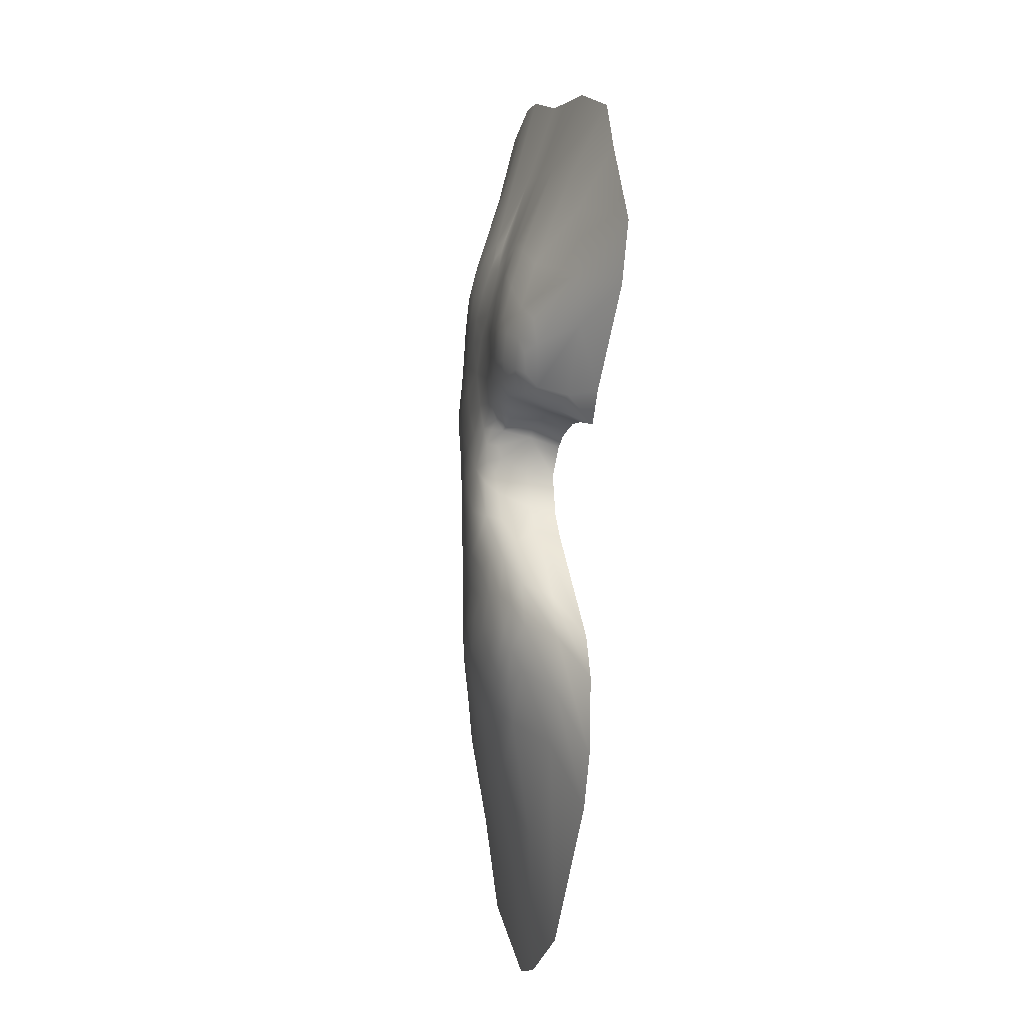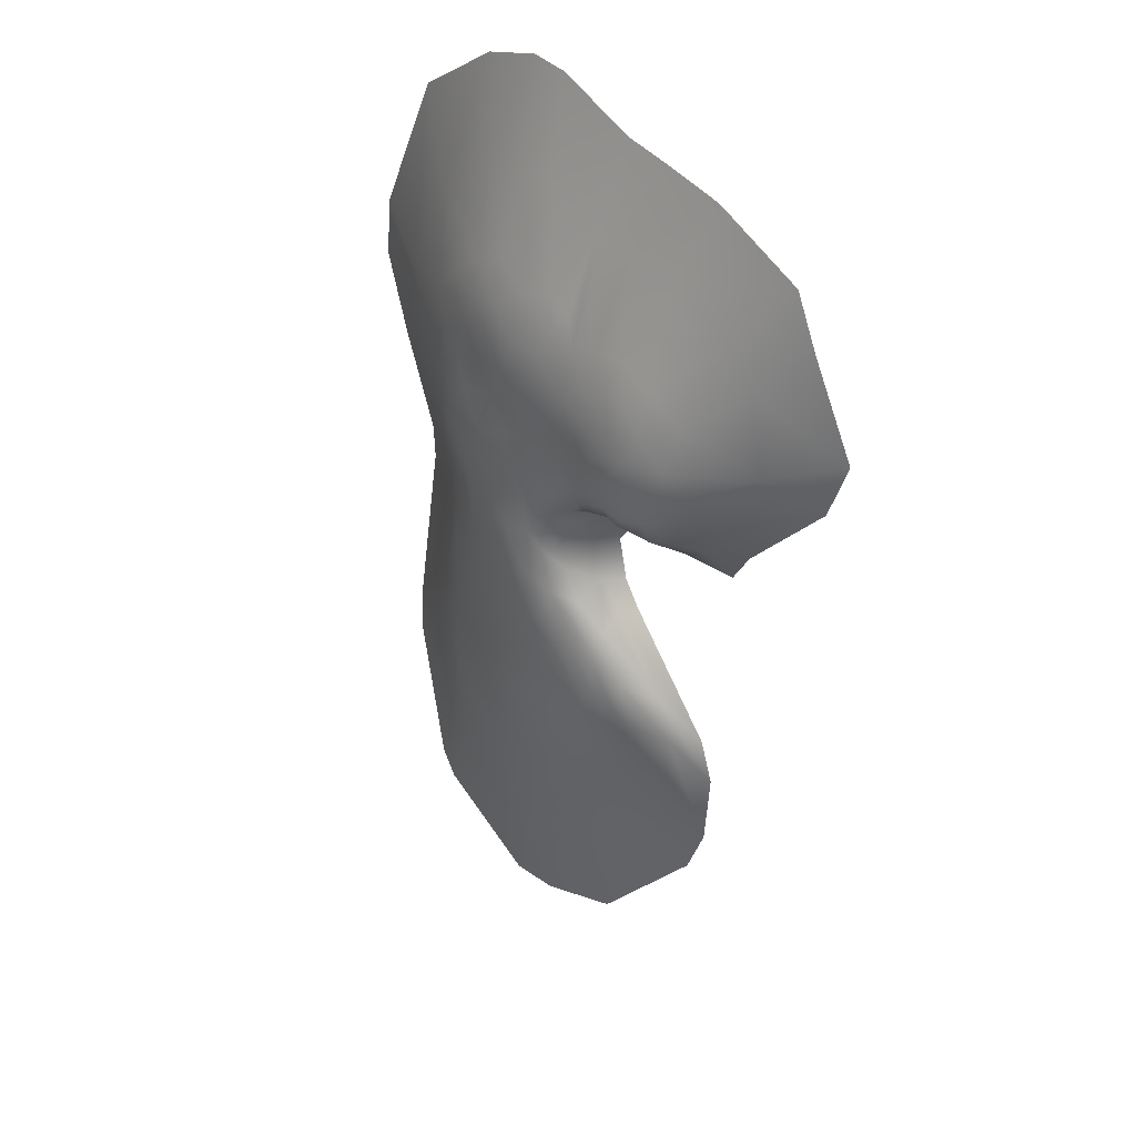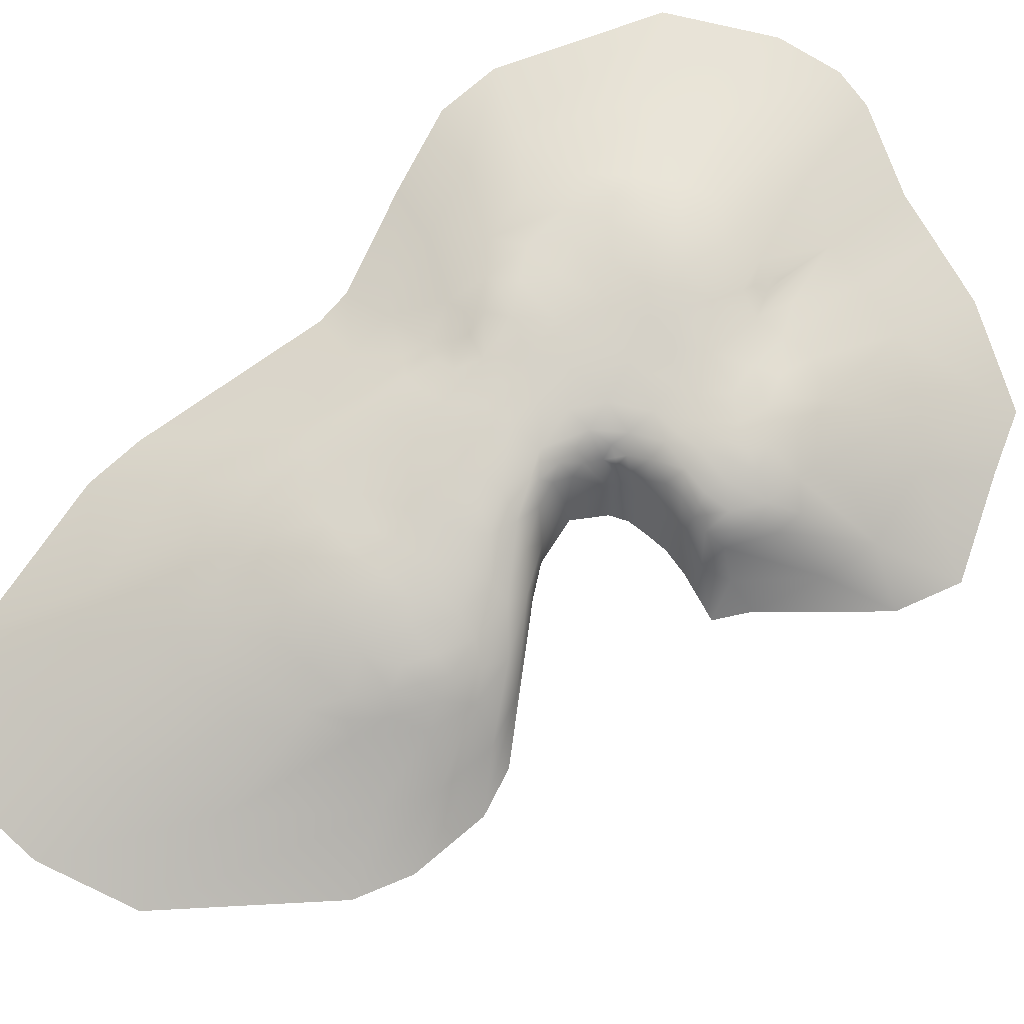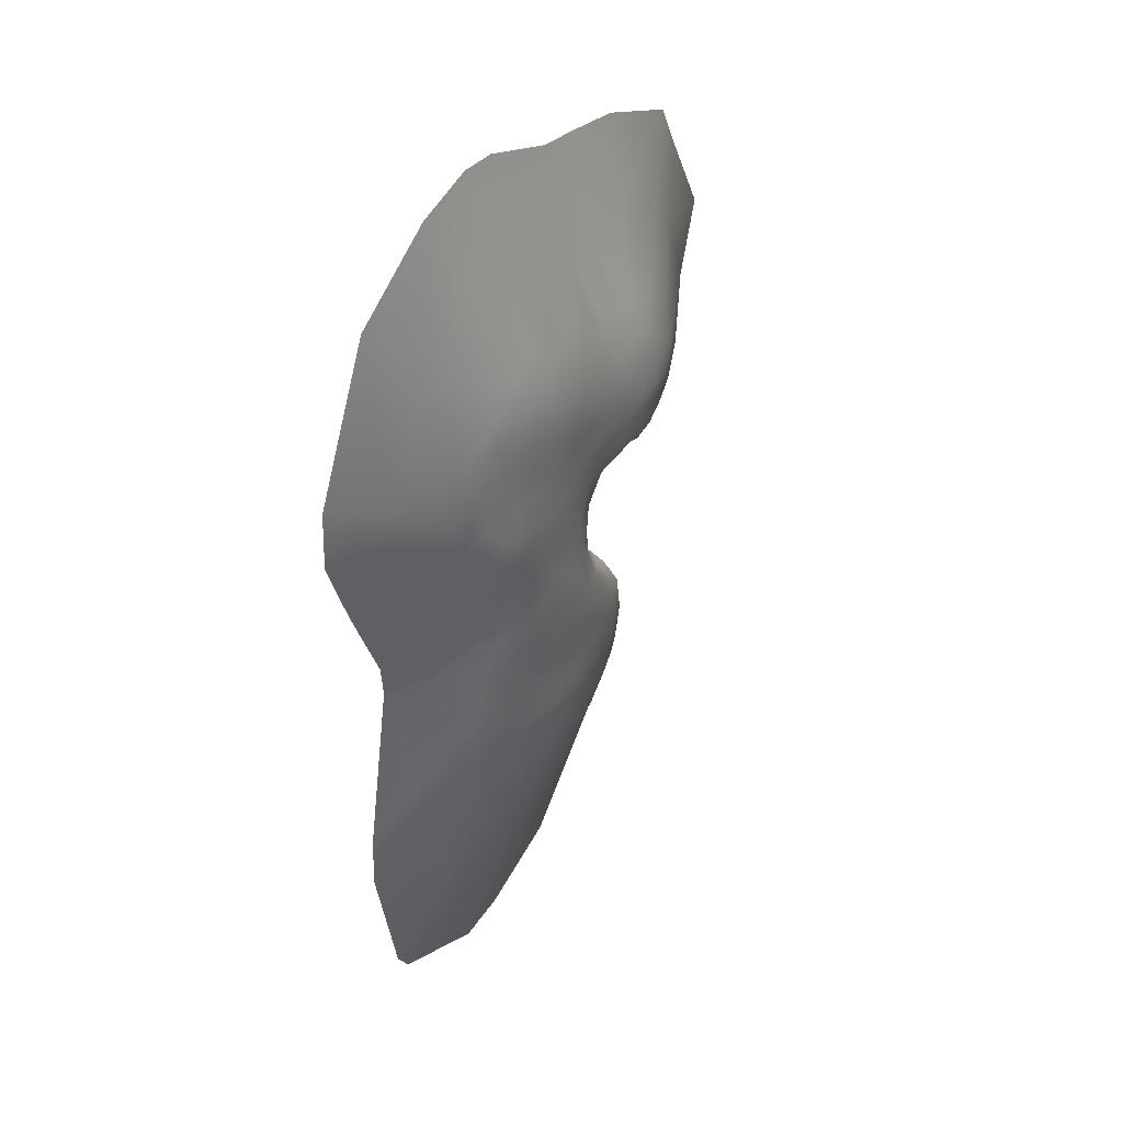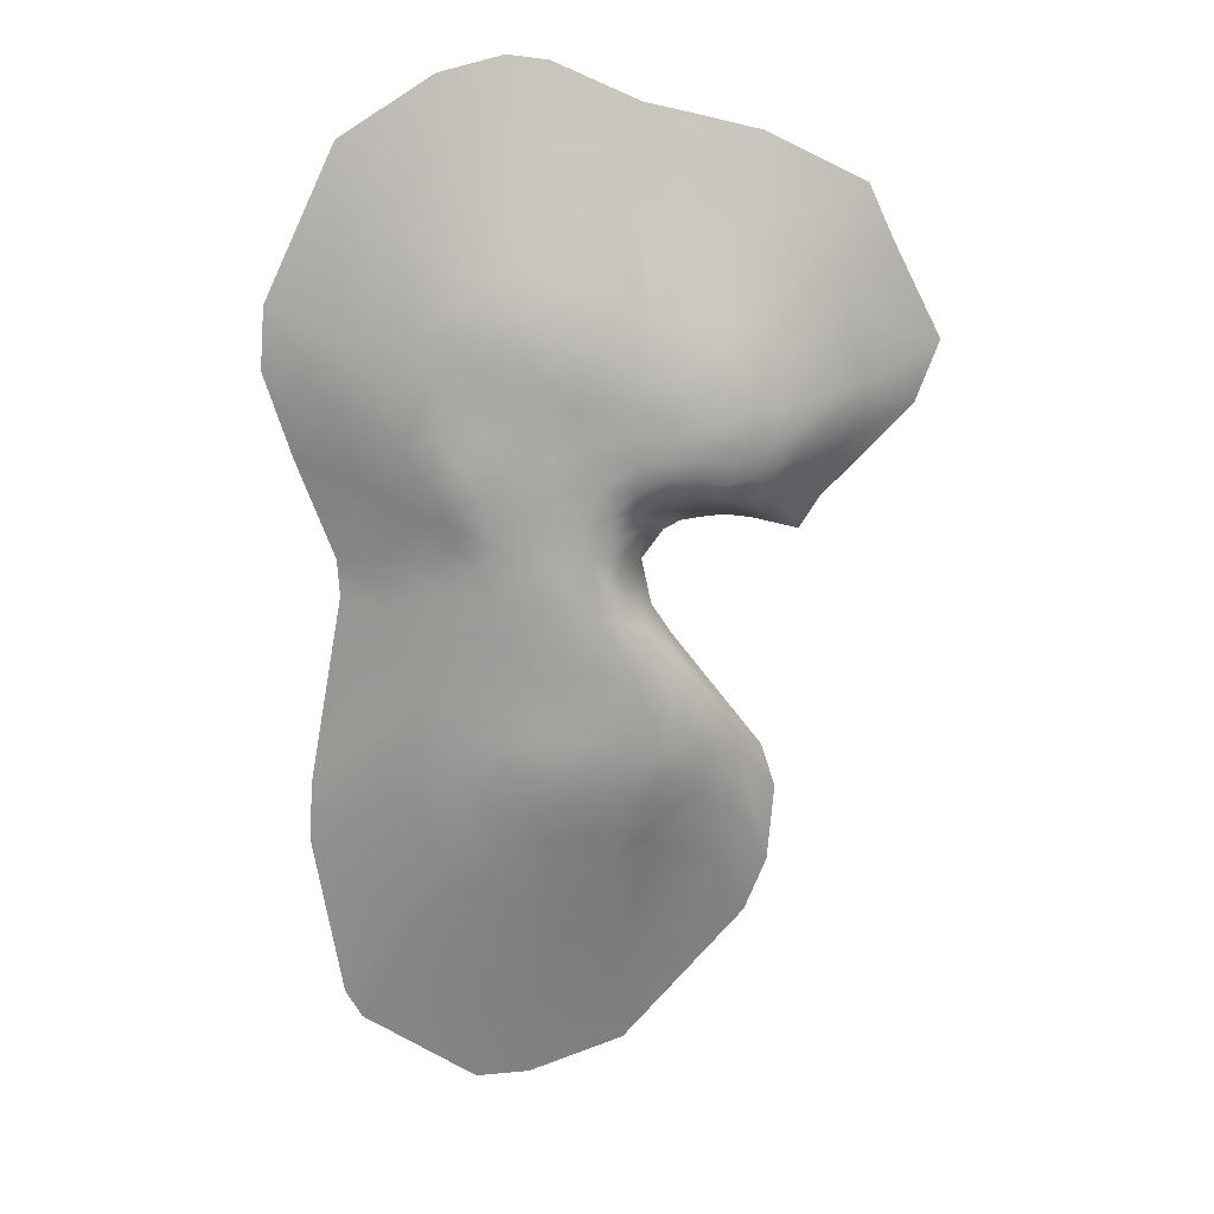
<metadata>
{"format":"obj","ext":"obj","renderer":"f3d","projection":"perspective","resolution":1024,"background":"white","views":[{"elev":-10.0,"azim":-104.1,"up":"+Z"},{"elev":34.2,"azim":-133.4,"up":"+Z"},{"elev":79.0,"azim":-134.5,"up":"+Y"},{"elev":43.6,"azim":122.8,"up":"+Z"},{"elev":16.9,"azim":175.6,"up":"+Z"}]}
</metadata>
<code>
v  23.77 1.107 11.34
v  21.62 2.134 13.15
v  25.17 1.21 16.98
v  -18.95 3.782 27.15
v  -24.67 2.206 27.15
v  -20.16 2.878 31.59
v  -2.839 3.964 -18.67
v  -3.059 3.727 -24.41
v  -6.246 3.312 -18.65
v  14.13 2.965 -27.18
v  17.72 1.358 -33.95
v  12.03 2.409 -33.59
v  -18.45 1.254 13.47
v  -18.8 -3.82 10.96
v  -23.64 -4.096 10.13
v  13.95 3.505 19.02
v  10.42 3.383 25.35
v  18.29 2.557 24.11
v  -3.655 1.423 12.45
v  -0.2063 2.818 11.62
v  -1.924 1.839 11.03
v  -4.237 3.128 30.96
v  -0.244 3.353 27.54
v  -3.982 3.268 26.93
v  21.92 1.161 -7.425
v  24.01 0.5511 -17.66
v  19.08 1.98 -12.11
v  -2.729 0.7872 -0.3532
v  -2.391 2.891 -4.252
v  -5.65 0.8602 -5.489
v  11.37 0.3081 47.69
v  11.1 -4.485 61.76
v  18.95 -4.56 59.87
v  15.95 2.656 27.33
v  14.31 2.808 30.66
v  5.327 4.338 -22.09
v  8.371 3.932 -27.04
v  2.871 4.139 -26.6
v  7.6 3.868 9.704
v  6.926 3.759 15.82
v  12.68 3.659 12.79
v  -6.099 1.067 13
v  -8.838 2.245 14.75
v  -4.256 2.513 15.2
v  -9.675 3.875 22.67
v  -7.988 3.604 26.29
v  -3.905 3.362 24.09
v  5.838 3.346 -31.92
v  -6.986 1.851 -32.29
v  -9.02 0.6278 -34.78
v  -12.15 0.8898 -28.49
v  -23.54 1.245 16.06
v  -25.03 1.804 19.14
v  -21.36 2.487 17.19
v  0.6307 2.746 36.66
v  5.42 1.273 44.26
v  6.841 3.152 36.66
v  -30.18 -4.431 47.4
v  -19.52 -4.515 52.98
v  -20.14 0.8503 38.12
v  12.27 3.773 3.358
v  16.75 2.997 8.227
v  16.26 3.006 0.1049
v  18.74 2.181 4.548
v  19.96 1.814 -0.4642
v  24.67 0.6296 31.58
v  21.16 0.9862 37.7
v  23.42 0.3783 37.93
v  -0.7873 3.088 -31.41
v  3.278 1.892 -37.68
v  -18.19 3.703 19.53
v  -24.09 2.61 21.7
v  -20.29 3.753 23.51
v  -13.8 4.083 26.3
v  -0.5573 2.281 5.588
v  -2.919 0.2049 5.864
v  -2.684 0.926 8.049
v  -0.3537 2.587 1.992
v  7.875 4.094 4.641
v  11.59 3.717 7.945
v  -26.03 0.2226 34.08
v  19.94 1.43 -28.71
v  -12.87 2.351 35.66
v  -9.497 2.663 33.62
v  -14.95 3.455 30.86
v  -10.79 -4.373 54.7
v  -9.278 0.9042 40.2
v  -14.24 0.6051 40.81
v  6.132 4.459 -8
v  7.86 4.143 -13.14
v  1.92 4.51 -10.66
v  21.03 1.401 -17.89
v  15.71 2.747 -16.89
v  -16.58 4.193 22.01
v  -12.93 4.031 20.1
v  -15.42 2.231 14.06
v  -12.53 1.321 13.97
v  -2.899 3.949 -13.72
v  -6.071 3.03 -12.6
v  -15.79 -0.5375 -25
v  -20.38 -4.701 -36.4
v  -21.08 -4.67 -27.17
v  2.451 3.458 22.09
v  4.6 3.587 27.99
v  0.7441 3.281 15.94
v  20.83 1.849 9.509
v  2.227 4.512 -6.701
v  1.634 4.181 -2.927
v  5.87 4.384 -3.379
v  2.439 3.613 4.825
v  16.79 0.2842 45.34
v  16.47 1.745 39.62
v  10.91 2.251 40.99
v  8.421 3.526 31.35
v  -16.57 -4.739 -44.52
v  -13.98 -0.6065 -32.17
v  -7.549 -0.6072 -40.4
v  -37.92 -3.881 29.51
v  -1.468 1.046 42.4
v  -0.8985 1.719 40.56
v  -3.22 0.3246 43.31
v  8.702 1.782 -38.14
v  7.657 0.2953 -43.99
v  14.71 0.3321 -41.94
v  -10.39 3.609 29
v  2.983 3.478 32.09
v  -13.22 3.473 16.91
v  -4.586 3.292 19.54
v  -8.691 3.382 17.65
v  -9.123 3.741 19.64
v  -10.38 0.3271 12.63
v  -8.025 -0.0374 11.84
v  12.37 2.859 35.73
v  -7.709 2.835 -24.51
v  -8.972 2.105 -28.67
v  -10.96 1.789 -25.01
v  -3.279 1.431 -36.85
v  21.3 2.397 19.68
v  18.26 3.088 15.01
v  21.3 1.094 3.99
v  31.69 -4.433 -3.183
v  27.78 -0.9802 -15.83
v  25.35 -0.2873 -4.792
v  38.39 -4.843 35.91
v  30.44 -0.9142 29.1
v  26.92 -0.6971 37.22
v  29.21 -0.3808 21.51
v  39.41 -4.769 26.9
v  36.39 -4.661 16.43
v  -17.06 4.219 24.55
v  -14.17 4.284 23.37
v  4.574 -1.085 -49.12
v  12.09 -1.186 -49.95
v  19.42 -1.171 -46.96
v  36.04 -5.197 -23.68
v  27.64 -1.098 -34
v  35.39 -4.655 -32.82
v  32.79 -4.966 -51.29
v  9.24 -5.022 -64.72
v  -2.667 -4.695 -58.83
v  21.54 0.2624 41.68
v  20.05 1.865 28.84
v  18.43 1.876 34.35
v  8.358 4.273 0.707
v  11.37 3.898 -1.704
v  12.3 3.576 -10.21
v  29.36 -5.011 -57.08
v  17.23 -5.049 -64.56
v  25.05 -1.061 -41.1
v  -28.18 1.145 24.17
v  -27.77 0.3935 20.05
v  2.182 4.34 -16.46
v  26.73 -0.357 11.08
v  21.89 1.099 7.32
v  19.24 2.106 7.43
v  8.073 3.723 20.44
v  21.06 1.366 -22.46
v  15.45 2.841 -22.41
v  10.33 3.902 -22.85
v  -4.218 -3.947 55.24
v  5.299 -4.485 60.94
v  0.5664 0.3083 45.69
v  -10.07 -0.5869 -9.84
v  -6.136 -3.944 -3.062
v  -12.95 0.9478 -21.21
v  -14.56 -0.3976 -17.76
v  -9.213 1.501 -12.65
v  24.35 0.3483 -9.356
v  -0.1276 0.3243 -42.28
v  4.926 4.326 0.7114
v  3.602 3.656 11.5
v  -1.759 1.091 3.236
v  -9.757 2.204 -19.27
v  14.93 3.174 -5.925
v  9.834 4.06 -5.562
v  18.87 2.211 -5.525
v  -16.71 2.637 34.61
v  -1.308 4.056 -8.293
v  24.33 1.292 24.08
v  21.1 0.0646 -37.85
v  24.41 0.1617 -29.61
v  24.19 -0.1285 4.905
v  31.83 -4.417 4.506
v  25.6 -0.7907 1.264
v  22.97 0.6031 -0.6613
v  -20.93 0.8638 13.16
v  -24.18 -0.6212 13.7
v  -27.74 -4.849 11.77
v  -36.2 -4.481 21.23
v  0.4008 4.29 -21.78
v  -5.458 2.963 -28.8
v  -17.24 3.292 16.48
v  -18.53 -4.59 -20.15
v  -9.47 -4.667 -7.838
v  -6.603 -0.5695 44.97
v  -0.7175 2.323 8.815
v  -5.325 0.4533 -38.98
v  -5.171 0.5077 11.81
v  -4.158 0.2987 10.46
v  29.55 -4.451 51.76
v  9.451 3.879 -18.61
v  -1.521 -0.7734 -46.04
v  -4.916 1.31 39.26
v  -2.099 0.006 45.06
v  -6.636 -4.043 8.95
v  -7.827 -4.172 10.92
v  -6.048 -0.1564 11.23
v  27.46 -0.5655 -25.1
v  -15.77 -4.192 11.02
v  -34.96 -4.779 41.28
v  22.32 2.278 16.66
v  -12.37 -4.339 10.8
v  -4.613 -3.893 3.068
v  -3.22 -0.6371 46.18
v  -22.32 -8.348 8.568
v  -29.5 -8.46 6.697
v  13.44 -8.702 76.24
v  23.21 -8.702 73.78
v  -38.6 -8.597 57.99
v  -23.54 -8.728 65.42
v  -25.72 -8.697 -46.6
v  -26.73 -8.677 -34.38
v  49.32 -8.783 31.68
v  45.18 -8.648 18.83
v  38.98 -8.594 -2.373
v  44.26 -8.905 -32.16
v  44.76 -8.878 -41.35
v  40.25 -8.989 -66.93
v  11.61 -9.025 -81.93
v  -3.302 -8.943 -76.4
v  -22.28 -8.722 -54.97
v  37.65 -9.017 -71.4
v  20 -9.056 -82.44
v  -5.876 -8.692 69.59
v  7.252 -8.69 75.43
v  -32.61 -8.467 11.58
v  -46.34 -8.497 25.59
v  -24.48 -8.614 -27.48
v  -10.2 -8.202 -8.819
v  37.66 -8.786 64.61
v  48.61 -8.873 41.25
v  -49.9 -8.549 34.99
v  -42.51 -8.472 49.54
v  39.34 -8.618 3.219
v  -11.72 -8.374 8.316
v  -14.7 -8.36 8.768
v  -13.03 -8.801 67.95
v  -7.409 -8.18 -4.455
v  -18.24 -8.306 9.103
v  -5.898 -8.167 2.551
v  -9.168 -8.335 6.949
o '001
g '001
f 1 2 3
f 4 5 6
f 7 8 9
f 10 11 12
f 13 14 15
f 16 17 18
f 19 20 21
f 22 23 24
f 25 26 27
f 28 29 30
f 31 32 33
f 34 17 35
f 36 37 38
f 39 40 41
f 42 43 44
f 45 46 47
f 38 37 48
f 49 50 51
f 52 53 54
f 55 56 57
f 58 59 60
f 61 62 63
f 63 64 65
f 66 67 68
f 69 48 70
f 71 72 73
f 45 74 46
f 75 76 77
f 29 28 78
f 79 39 80
f 81 6 5
f 10 82 11
f 83 84 85
f 86 87 88
f 89 90 91
f 27 92 93
f 94 95 71
f 96 97 14
f 98 9 99
f 100 101 102
f 17 103 104
f 20 44 105
f 80 39 41
f 2 106 62
f 107 108 109
f 29 110 108
f 111 112 113
f 104 114 17
f 115 116 117
f 53 72 54
f 5 118 81
f 119 120 121
f 122 123 70
f 12 11 124
f 85 84 125
f 55 126 22
f 127 97 96
f 128 129 130
f 131 43 132
f 133 57 113
f 56 113 57
f 134 135 136
f 137 49 69
f 138 16 18
f 62 139 2
f 140 65 64
f 141 142 143
f 144 145 146
f 147 148 149
f 150 74 151
f 73 5 4
f 152 123 153
f 154 153 124
f 141 155 142
f 156 157 158
f 152 159 160
f 117 160 115
f 161 112 111
f 162 35 163
f 113 112 133
f 145 66 146
f 18 17 34
f 109 164 165
f 89 166 90
f 154 167 168
f 158 169 156
f 118 170 171
f 9 98 7
f 91 90 172
f 173 147 149
f 174 175 106
f 40 176 16
f 103 176 40
f 93 177 178
f 37 36 179
f 180 181 182
f 32 31 56
f 183 184 30
f 185 186 187
f 177 93 92
f 26 188 142
f 49 137 50
f 189 123 152
f 190 164 109
f 190 110 79
f 110 39 79
f 105 191 20
f 28 192 78
f 105 44 128
f 129 128 44
f 136 135 51
f 193 185 187
f 165 194 195
f 63 65 196
f 60 59 88
f 6 197 85
f 99 29 198
f 198 29 108
f 199 3 138
f 147 199 66
f 200 201 169
f 154 124 200
f 202 173 203
f 204 205 202
f 15 206 13
f 207 208 209
f 41 40 16
f 138 139 16
f 38 8 210
f 8 69 211
f 54 72 71
f 96 212 127
f 22 24 46
f 125 84 22
f 213 214 183
f 186 100 102
f 87 86 215
f 82 201 200
f 26 201 177
f 75 77 216
f 110 29 78
f 189 70 123
f 117 217 189
f 4 74 150
f 6 85 4
f 132 43 42
f 218 19 219
f 128 130 45
f 94 151 95
f 111 220 161
f 146 220 144
f 188 143 142
f 65 25 196
f 23 22 126
f 104 126 114
f 162 163 66
f 162 66 199
f 43 97 127
f 43 131 97
f 90 221 172
f 166 93 90
f 100 116 101
f 51 185 136
f 166 27 93
f 194 63 196
f 128 103 105
f 128 45 47
f 170 118 5
f 72 5 73
f 117 222 160
f 189 222 117
f 173 1 3
f 1 173 174
f 107 198 108
f 172 98 91
f 173 3 147
f 147 3 199
f 180 121 223
f 180 182 224
f 76 225 77
f 219 226 227
f 89 107 109
f 165 195 109
f 99 187 29
f 187 99 193
f 83 87 84
f 215 223 87
f 4 150 73
f 71 73 94
f 191 105 40
f 105 103 40
f 11 82 200
f 8 38 69
f 38 48 69
f 228 201 26
f 201 156 169
f 174 173 202
f 140 202 205
f 168 153 154
f 17 114 35
f 114 57 133
f 97 131 229
f 147 145 148
f 147 66 145
f 110 20 191
f 216 110 75
f 61 79 80
f 164 190 79
f 65 140 205
f 205 25 65
f 176 103 17
f 16 176 17
f 4 85 74
f 85 125 74
f 93 221 90
f 221 93 178
f 33 220 111
f 33 111 31
f 13 206 54
f 212 13 54
f 204 141 143
f 186 183 187
f 183 186 213
f 103 128 47
f 47 23 103
f 220 146 161
f 66 68 146
f 120 56 55
f 223 55 22
f 153 123 124
f 123 122 124
f 138 18 199
f 199 18 162
f 209 171 207
f 171 209 118
f 62 106 175
f 63 62 64
f 126 55 57
f 57 114 126
f 108 190 109
f 108 110 190
f 19 42 44
f 44 20 19
f 122 12 124
f 48 122 70
f 37 10 12
f 37 179 10
f 60 81 58
f 81 118 230
f 51 135 49
f 69 49 211
f 210 36 38
f 172 221 36
f 134 136 193
f 193 136 185
f 182 181 56
f 182 56 120
f 125 22 46
f 125 46 74
f 200 124 11
f 157 156 228
f 228 156 201
f 63 194 165
f 63 165 61
f 187 183 30
f 187 30 29
f 145 144 148
f 2 231 3
f 139 231 2
f 204 203 141
f 203 204 202
f 127 71 95
f 95 129 127
f 232 132 226
f 226 132 227
f 213 186 102
f 129 44 43
f 43 127 129
f 39 110 191
f 40 39 191
f 206 15 207
f 52 54 206
f 83 85 197
f 60 88 197
f 180 215 86
f 215 180 223
f 214 184 183
f 110 78 75
f 78 192 75
f 212 54 71
f 127 212 71
f 15 208 207
f 91 98 198
f 99 198 98
f 69 70 137
f 137 70 189
f 139 41 16
f 139 62 41
f 100 51 116
f 116 51 50
f 133 35 114
f 163 35 133
f 66 163 67
f 112 163 133
f 142 155 157
f 216 219 21
f 219 19 21
f 120 223 121
f 120 55 223
f 232 131 132
f 229 131 232
f 75 192 76
f 233 225 76
f 158 167 169
f 56 181 32
f 164 61 165
f 79 61 164
f 89 109 195
f 195 166 89
f 229 14 97
f 100 185 51
f 185 100 186
f 27 196 25
f 196 27 194
f 80 62 61
f 80 41 62
f 162 34 35
f 34 162 18
f 227 132 42
f 19 218 42
f 115 101 116
f 86 88 59
f 171 170 72
f 170 5 72
f 172 7 98
f 210 8 7
f 169 167 154
f 169 154 200
f 10 178 82
f 10 179 178
f 50 117 116
f 50 217 117
f 152 153 159
f 168 159 153
f 119 224 182
f 120 119 182
f 184 233 28
f 28 30 184
f 94 73 150
f 151 94 150
f 222 152 160
f 189 152 222
f 174 202 140
f 140 64 174
f 20 216 21
f 216 20 110
f 68 161 146
f 161 68 67
f 177 201 82
f 82 178 177
f 180 224 234
f 121 180 234
f 95 45 130
f 130 129 95
f 92 26 177
f 27 26 92
f 121 224 119
f 121 234 224
f 111 113 31
f 31 113 56
f 212 96 13
f 14 13 96
f 91 198 107
f 91 107 89
f 134 8 211
f 134 9 8
f 204 143 205
f 205 143 188
f 219 225 226
f 67 163 112
f 161 67 112
f 207 171 52
f 52 206 207
f 203 173 149
f 195 194 166
f 194 27 166
f 151 74 45
f 151 45 95
f 12 122 48
f 12 48 37
f 36 221 179
f 179 221 178
f 60 197 6
f 60 6 81
f 223 84 87
f 22 84 223
f 24 23 47
f 46 24 47
f 104 103 23
f 23 126 104
f 36 210 172
f 172 210 7
f 88 87 83
f 83 197 88
f 193 9 134
f 193 99 9
f 205 188 25
f 25 188 26
f 142 157 228
f 228 26 142
f 77 219 216
f 77 225 219
f 64 175 174
f 64 62 175
f 3 231 138
f 139 138 231
f 211 49 135
f 135 134 211
f 1 106 2
f 1 174 106
f 217 50 137
f 189 217 137
f 218 219 227
f 227 42 218
f 53 171 72
f 53 52 171
f 192 28 233
f 76 192 233
f 230 58 81
f 15 14 235 236
f 33 32 237 238
f 59 58 239 240
f 102 101 241 242
f 149 148 243 244
f 155 141 245 246
f 158 157 247 248
f 160 159 249 250
f 115 160 250 251
f 168 167 252 253
f 181 180 254 255
f 209 208 256 257
f 214 213 258 259
f 144 220 260 261
f 220 33 238 260
f 118 209 257 262
f 230 118 262 263
f 148 144 261 243
f 141 203 264 245
f 232 226 265 266
f 213 102 242 258
f 180 86 267 254
f 184 214 259 268
f 208 15 236 256
f 157 155 246 247
f 229 232 266 269
f 225 233 270 271
f 167 158 248 252
f 32 181 255 237
f 14 229 269 235
f 101 115 251 241
f 86 59 240 267
f 159 168 253 249
f 233 184 268 270
f 226 225 271 265
f 203 149 244 264
f 58 230 263 239

</code>
